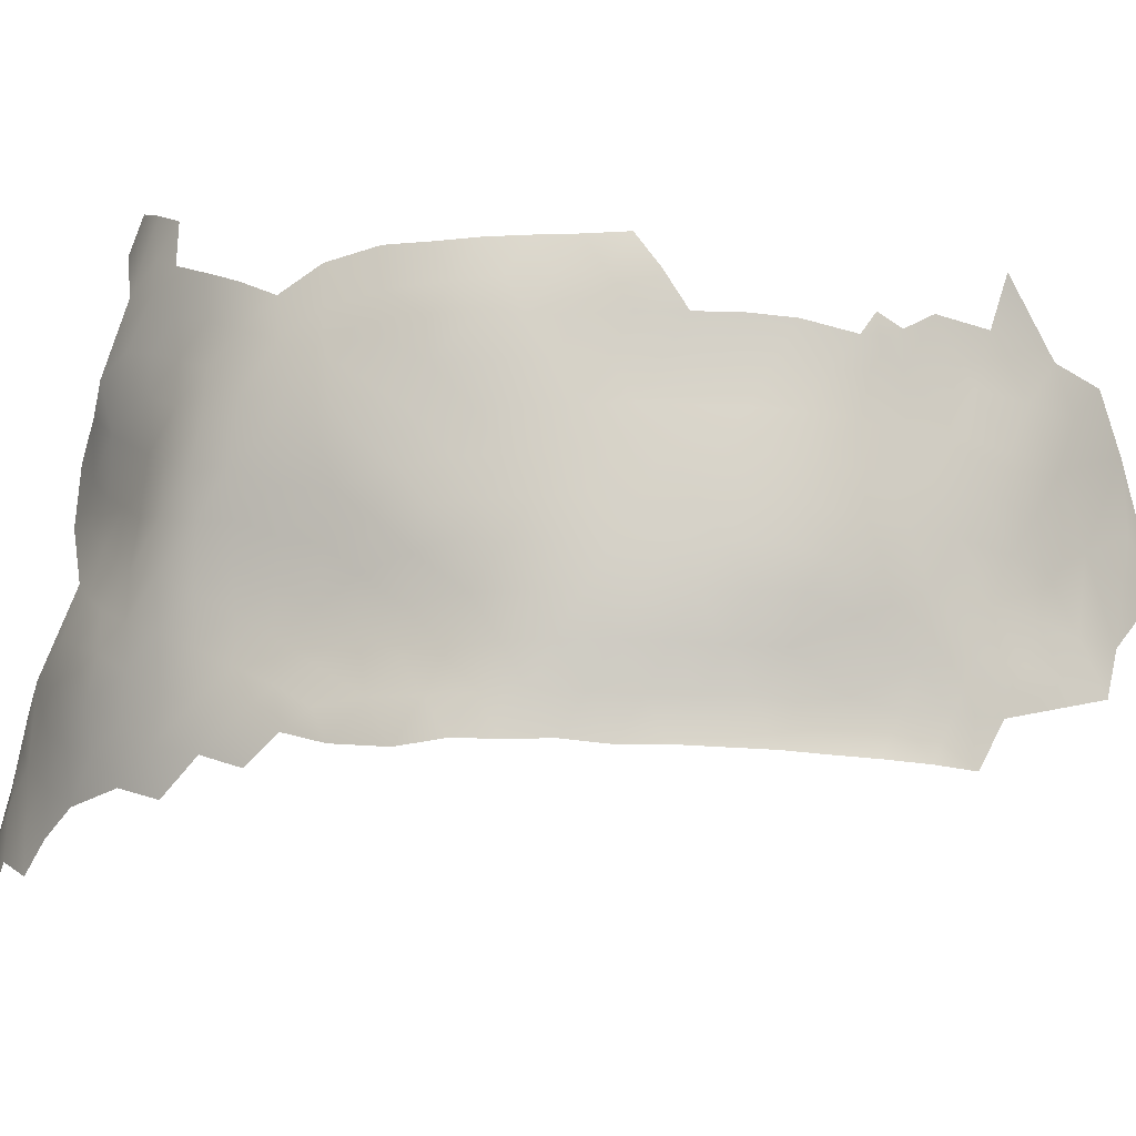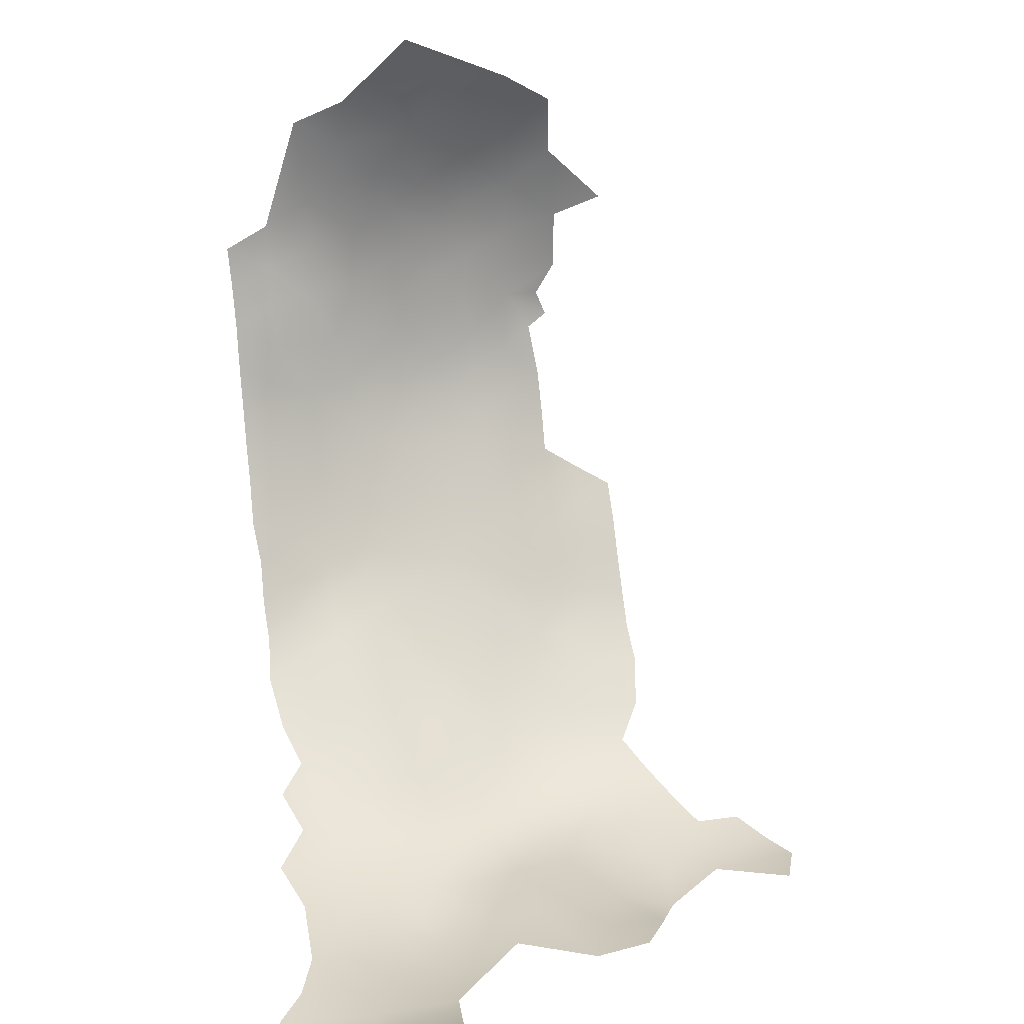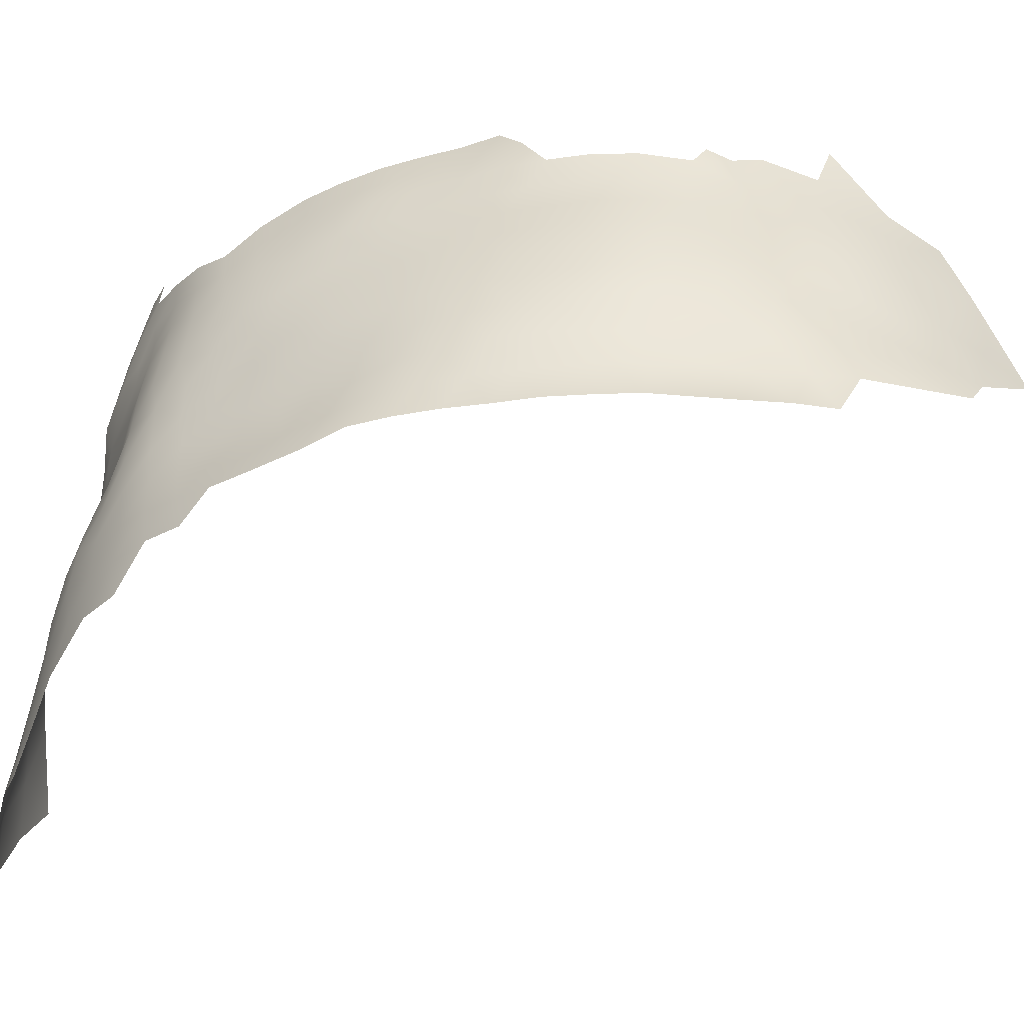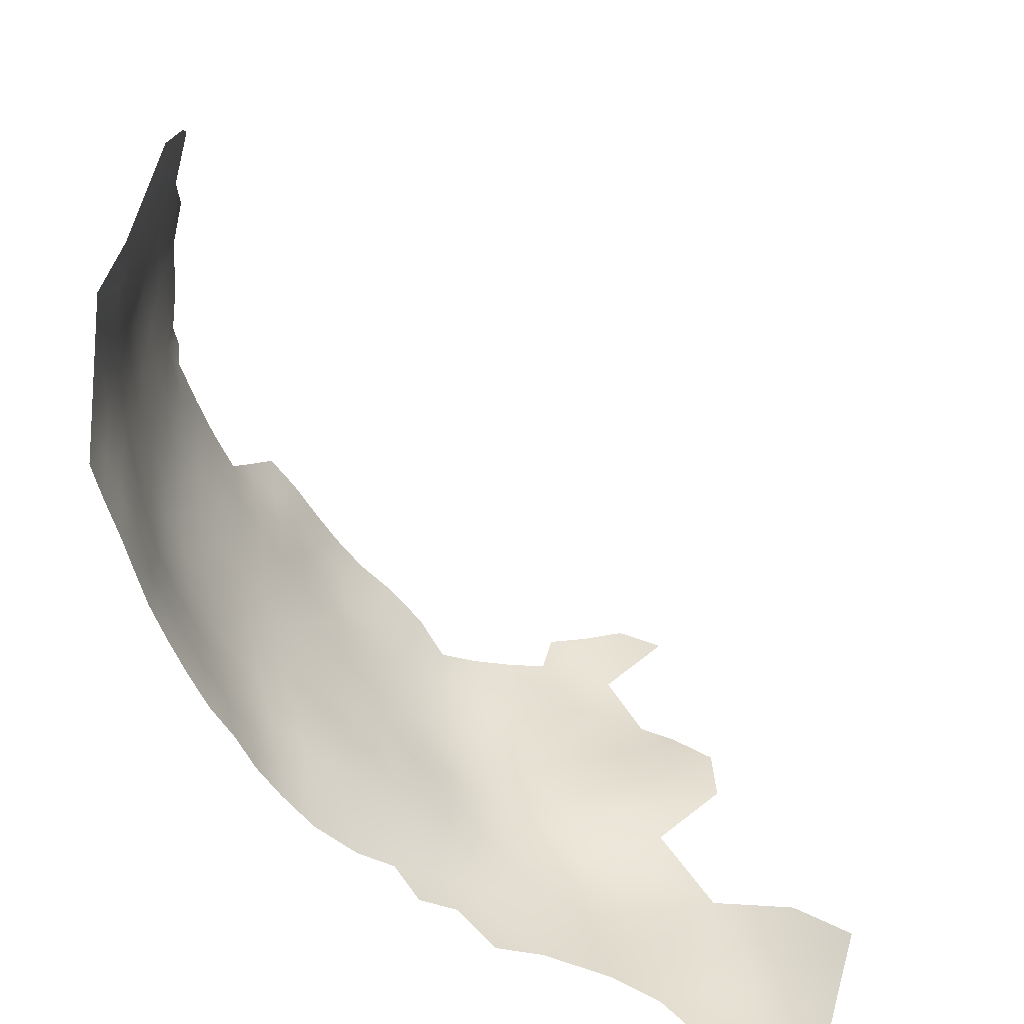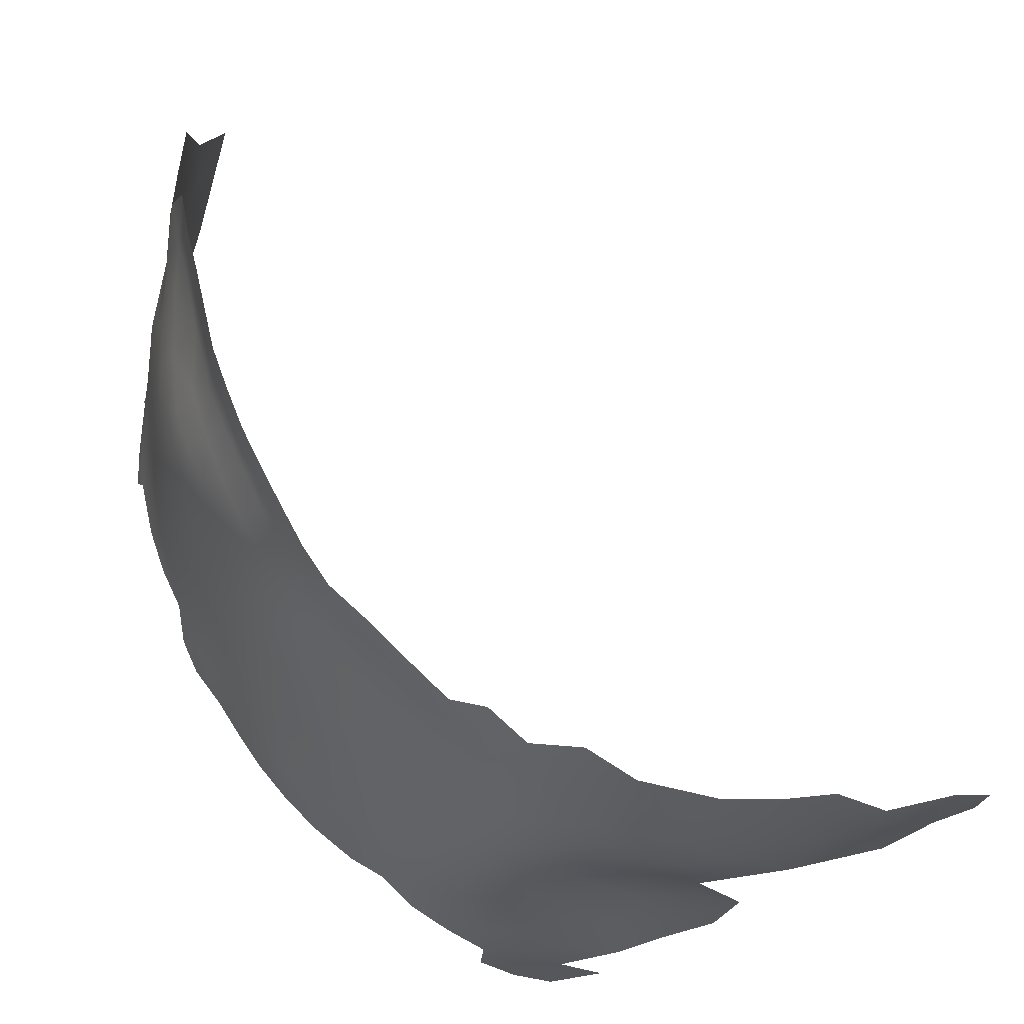
<metadata>
{"format":"obj","ext":"obj","renderer":"f3d","projection":"perspective","resolution":1024,"background":"white","views":[{"elev":-18.9,"azim":-119.0,"up":"+Y"},{"elev":23.5,"azim":78.1,"up":"+Z"},{"elev":-56.3,"azim":-107.6,"up":"+Y"},{"elev":37.8,"azim":11.5,"up":"+Z"},{"elev":-29.0,"azim":-6.4,"up":"+Z"}]}
</metadata>
<code>
v -690.1 -280.5 -505.3
v -690 -281.6 -506.9
v -690.1 -279.3 -508.2
v -689.4 -281.6 -509.7
v -689.6 -284.5 -505.1
v -685.1 -289.5 -519.8
v -686.9 -289.7 -515.1
v -686.3 -285.2 -517.7
v -684.3 -285.1 -522.3
v -682.9 -289.4 -524.3
v -684 -293.7 -522
v -685.8 -293.9 -517.3
v -687.3 -294.1 -512.4
v -684.5 -298.2 -519.3
v -686.2 -298.4 -514.6
v -688.2 -289.8 -509.6
v -688.1 -285.3 -512.4
v -687.9 -280.7 -515.5
v -686.2 -280.5 -520.5
v -684 -280.5 -525.1
v -682.1 -284.9 -526.9
v -681.5 -280.5 -529.5
v -683.3 -276.4 -527.7
v -680.3 -276.4 -531.8
v -678.5 -280.5 -533.7
v -679.5 -284.8 -531.3
v -680.6 -289.2 -528.9
v -669.3 -315.6 -539.6
v -672.2 -315.6 -535.5
v -671.3 -311.1 -538
v -667.5 -311.3 -541.5
v -665.9 -315.6 -543.2
v -664.1 -311.5 -544.7
v -661.8 -315.2 -546.9
v -663.8 -320.2 -545.2
v -667.7 -319.8 -541.4
v -670.4 -320 -537.3
v -672.7 -319.9 -532.9
v -688.8 -290.3 -504.4
v -689.3 -289.9 -499
v -688.1 -294.6 -506.9
v -688.8 -294.6 -501.4
v -689.3 -290.2 -492.8
v -689.6 -284.7 -496.7
v -689 -294.8 -495.6
v -666.4 -281.3 -549
v -664.7 -306.8 -544.7
v -661.1 -309 -547.5
v -681.7 -272.4 -529.8
v -678.7 -272.4 -533.7
v -677.4 -276.3 -535.8
v -674.4 -311.1 -533.9
v -669.6 -306.3 -540.5
v -673.6 -306.6 -536.4
v -669.9 -301.4 -541.7
v -681.7 -293.6 -526.4
v -679.3 -293.6 -530.8
v -680.1 -298 -528.3
v -682.5 -298 -523.9
v -677.6 -297.9 -532.7
v -676.4 -293.7 -534.9
v -674.7 -297.8 -536.8
v -675.8 -302.1 -534.6
v -678.5 -302.3 -530.3
v -680.9 -302.2 -525.8
v -676.6 -306.7 -532.1
v -679.2 -306.7 -527.7
v -681.4 -306.6 -523.2
v -677.2 -311.2 -529.4
v -679.4 -311.3 -524.8
v -674.8 -315.8 -531
v -677 -316 -526.2
v -683.4 -306.6 -518.4
v -683.1 -302.2 -521.3
v -681.2 -311.4 -520
v -675.2 -289.3 -537.3
v -673.4 -293.6 -539
v -678 -289.4 -533.1
v -679.1 -316 -521.7
v -675.1 -320.5 -528.5
v -677.3 -320.4 -523.9
v -685.1 -302.2 -516.5
v -659.1 -319.4 -549.5
v -688.2 -299.7 -498.2
v -687.9 -300.2 -492.1
v -688.1 -295.8 -489.1
v -687.3 -298.8 -509.5
v -676.1 -272.4 -537.7
v -673.5 -272.4 -541.6
v -674.9 -276.5 -539.8
v -670.3 -272.4 -545.4
v -671.9 -276.7 -543.6
v -686.1 -303.1 -511.6
v -676.9 -284.8 -535.6
v -675.8 -280.5 -537.9
v -670.1 -293.7 -542.7
v -672 -289.3 -541.3
v -668.6 -289.7 -545.3
v -666.6 -294.1 -546.6
v -668.2 -297.9 -544.2
v -671.5 -297.8 -540.5
v -672.6 -302.1 -538.4
v -669.8 -284.5 -545
v -666 -286.3 -548.8
v -662.6 -287 -552
v -664.3 -290.8 -549.7
v -660.4 -290.8 -553.2
v -661.5 -295.5 -551
v -657 -289.4 -556.1
v -656.9 -294.3 -555.1
v -662.6 -282.5 -552.5
v -662.4 -277.9 -552.8
v -659 -280.4 -555.8
v -659.4 -285.4 -555
v -655.1 -285.1 -557.9
v -653.3 -291.9 -558.2
v -655.3 -278.5 -558.2
v -658.9 -275.7 -556
v -655.2 -273.4 -558.5
v -651 -271.1 -560.4
v -651.1 -276.1 -560
v -651.3 -281.3 -559.9
v -646.4 -263.9 -561.7
v -646.5 -268.9 -561.8
v -646.3 -274.1 -561.6
v -642.5 -266.8 -562.5
v -642.1 -271.5 -562.9
v -642.1 -261.6 -562.3
v -637.5 -269.1 -563.3
v -662.5 -273.1 -552.8
v -656.3 -299.2 -553.8
v -653.3 -297.1 -556.9
v -646.6 -279 -561.2
v -642.1 -276.7 -562.2
v -637.8 -275.2 -563.4
v -642 -322.1 -559.1
v -636.6 -320 -561.4
v -642 -316.9 -560.1
v -637.6 -314 -561.8
v -632.8 -316.1 -562.9
v -666.2 -302.2 -544.8
v -680.9 -320.5 -514.4
v -679.2 -320.5 -519.2
v -682 -320.6 -509.6
v -683.2 -320.7 -504.8
v -683.2 -315.2 -507.9
v -682 -316.1 -513
v -684.5 -320.9 -499.9
v -684.3 -316.3 -503
v -685.4 -321.2 -495.3
v -686.6 -316.1 -493
v -685.6 -316.1 -498.1
v -637.5 -259.5 -562.3
v -674 -284.8 -539.9
v -673.1 -280.6 -542.1
v -666.9 -272.1 -548.8
v -667.2 -276.8 -548.5
v -622.2 -322.4 -563.7
v -617.9 -325.4 -564.2
v -688 -299.4 -503.9
v -687 -310.9 -496.2
v -687.1 -310.7 -490.4
v -690.3 -278.2 -501.6
v -687.3 -305.1 -501.4
v -687.4 -305.2 -494.6
v -689.8 -278.2 -494.7
v -687.9 -290.5 -485.7
v -687.6 -284.5 -483
v -684.6 -285.9 -474.8
v -686.4 -279.8 -478.5
v -688.5 -279.3 -485.8
v -689.1 -284.6 -489.8
v -685.9 -297.5 -481.4
v -684.9 -306.4 -513.7
v -651.5 -320.6 -554.5
v -655.1 -317.7 -552.6
v -651.3 -315.6 -555.3
v -654.6 -313.1 -553
v -651.1 -310.8 -555.7
v -647.4 -313.6 -558.1
v -647.3 -318.7 -557.4
v -647.7 -308.5 -558.4
v -643.2 -311.5 -560.2
v -654.4 -308.5 -553.1
v -657.6 -311.5 -550.4
v -658.1 -306.1 -550.6
v -655.3 -303.3 -553.5
v -651.5 -305.8 -556
v -648.1 -303.2 -559
v -643.7 -306.2 -560.8
v -638.9 -309 -562.1
v -662 -303.7 -548.1
v -652 -301.2 -556.7
v -657.7 -315.7 -550.5
v -686.7 -306 -488.4
v -670.1 -280.5 -545.5
v -627.6 -313.9 -564
v -628.2 -320.3 -563.2
v -622.6 -317 -564
v -622.4 -311.3 -564.3
v -617.5 -320 -564.3
v -632.8 -310.5 -563.7
v -687 -303.2 -506.8
v -649 -291.2 -560.3
v -649.4 -296.5 -559.5
v -644 -300.7 -561.4
v -639.1 -304.2 -562.4
v -646.9 -284 -561.3
v -650.8 -286.9 -560
v -641.1 -287.2 -561.8
v -634.9 -306.3 -563.6
v -634.4 -301.7 -563.4
v -639.2 -299 -562.4
v -634.8 -296.6 -562.4
v -639.9 -293.5 -561.9
v -635.3 -290.8 -561.8
v -630.7 -293.8 -562.2
v -630.2 -299.2 -563.3
v -629.8 -304.4 -564.3
v -625.3 -307.5 -564.5
v -685.7 -311.6 -501.9
v -685.5 -308.1 -508.3
v -683.7 -293.8 -473.8
v -684.5 -298.6 -475.6
v -681.9 -298.7 -469.1
v -684.5 -306.3 -477.1
v -685.9 -306.4 -482.8
v -685.9 -312.2 -479.8
v -644.6 -294.7 -561.5
v -641.7 -281.1 -562.1
v -645.4 -289.2 -561.5
v -680.9 -315.7 -517.3
v -683 -311.3 -514.4
v -659.8 -300.4 -550.8
v -626.2 -296.5 -563
v -625.6 -302 -564.2
v -631.8 -261.7 -561.7
v -618.2 -305 -564.3
v -626.7 -290.9 -562.2
v -612.5 -322.9 -564.7
v -612.4 -317 -564.5
v -606.9 -320.4 -564.1
v -606.7 -326.6 -564.3
v -607 -313.7 -562.7
v -612.6 -310.4 -563.7
v -608.5 -306 -562
v -601.1 -311.4 -559.2
v -602.4 -324.2 -563.2
v -617.5 -313.8 -564.4
v -601.8 -317.3 -561.7
v -664.4 -298.4 -547.8
v -690.7 -272 -492.9
v -630.9 -288.6 -562.1
v -626.6 -285.3 -562.3
v -633.3 -282.6 -562.9
v -627.2 -278.5 -562.9
v -621.9 -281.8 -562.1
v -620.2 -288.4 -562
v -686.6 -311.3 -485.5
v -687 -301 -487.1
v -631.8 -276.2 -564
f 5 1 2
f 4 2 3
f 4 5 2
f 1 3 2
f 117 113 118
f 50 88 51
f 90 51 88
f 113 112 118
f 184 178 185
f 90 88 89
f 57 27 78
f 56 11 10
f 130 118 112
f 196 155 92
f 31 33 32
f 6 10 11
f 35 36 32
f 92 90 89
f 50 24 49
f 101 62 77
f 24 50 51
f 96 101 77
f 182 180 179
f 32 34 35
f 74 59 65
f 28 31 32
f 79 72 81
f 105 111 114
f 33 34 32
f 65 59 58
f 194 178 176
f 194 185 178
f 251 100 99
f 91 92 89
f 192 186 48
f 15 14 82
f 141 100 251
f 9 10 6
f 36 28 32
f 154 95 155
f 154 94 95
f 25 24 51
f 61 77 62
f 100 55 101
f 76 97 77
f 111 112 113
f 111 113 114
f 59 11 56
f 25 95 94
f 155 90 92
f 155 95 90
f 102 101 55
f 9 6 8
f 100 96 99
f 100 101 96
f 60 62 63
f 60 61 62
f 97 96 77
f 97 98 96
f 189 188 193
f 13 7 12
f 58 59 56
f 64 60 63
f 14 59 74
f 105 107 106
f 26 27 21
f 7 8 6
f 38 29 37
f 95 51 90
f 95 25 51
f 99 96 98
f 104 105 106
f 117 121 122
f 65 67 68
f 79 232 75
f 176 83 194
f 119 117 118
f 26 25 94
f 177 176 178
f 175 176 177
f 61 78 76
f 61 76 77
f 179 178 184
f 179 177 178
f 20 23 22
f 181 175 177
f 110 107 109
f 192 48 47
f 65 58 64
f 65 64 67
f 102 63 62
f 102 62 101
f 58 60 64
f 37 29 28
f 37 28 36
f 116 110 109
f 69 67 66
f 177 179 180
f 177 180 181
f 22 24 25
f 22 25 26
f 30 31 28
f 74 65 68
f 186 184 185
f 24 22 23
f 24 23 49
f 61 57 78
f 60 57 61
f 15 12 14
f 15 13 12
f 119 121 117
f 119 120 121
f 53 30 54
f 12 7 6
f 12 6 11
f 193 188 187
f 132 110 116
f 82 14 74
f 213 214 212
f 64 66 67
f 74 68 73
f 47 48 33
f 103 104 98
f 21 10 9
f 17 8 7
f 58 56 57
f 58 57 60
f 126 127 124
f 126 124 123
f 214 218 212
f 71 29 38
f 154 76 94
f 154 97 76
f 79 81 143
f 236 219 218
f 52 54 30
f 217 239 235
f 127 126 129
f 188 179 184
f 53 31 30
f 22 26 21
f 22 21 20
f 235 236 218
f 82 74 73
f 27 10 21
f 108 106 107
f 56 10 27
f 56 27 57
f 71 38 80
f 69 66 52
f 63 66 64
f 29 30 28
f 29 52 30
f 26 78 27
f 116 204 205
f 116 205 132
f 86 85 260
f 183 180 182
f 115 109 114
f 54 52 66
f 20 9 19
f 20 21 9
f 70 67 69
f 70 68 67
f 133 208 122
f 133 122 121
f 183 182 190
f 54 63 102
f 54 66 63
f 125 124 127
f 41 42 39
f 141 55 100
f 182 179 188
f 182 188 189
f 207 213 212
f 207 212 211
f 135 127 129
f 128 126 123
f 203 87 93
f 16 7 13
f 16 17 7
f 191 190 207
f 191 183 190
f 232 79 143
f 46 103 196
f 16 41 39
f 40 45 43
f 191 207 211
f 53 54 102
f 53 102 55
f 217 218 214
f 217 235 218
f 48 186 185
f 253 217 216
f 215 214 213
f 44 40 43
f 189 190 182
f 189 206 190
f 39 42 40
f 125 133 121
f 71 52 29
f 71 69 52
f 87 13 15
f 94 78 26
f 94 76 78
f 14 11 59
f 14 12 11
f 209 122 208
f 174 93 82
f 174 82 73
f 216 214 215
f 216 217 214
f 232 147 233
f 134 230 133
f 229 205 204
f 229 204 231
f 45 40 42
f 160 203 164
f 233 75 232
f 137 138 139
f 137 139 140
f 160 42 41
f 198 140 197
f 104 103 46
f 220 219 236
f 137 136 138
f 234 251 108
f 249 241 201
f 149 152 221
f 141 192 47
f 134 133 125
f 187 188 184
f 187 184 186
f 41 13 87
f 41 16 13
f 222 93 174
f 222 203 93
f 219 212 218
f 19 8 18
f 19 9 8
f 161 221 152
f 240 201 241
f 131 110 132
f 230 208 133
f 72 80 81
f 72 71 80
f 93 87 15
f 93 15 82
f 18 8 17
f 79 70 72
f 79 75 70
f 228 227 259
f 219 211 212
f 160 87 203
f 160 41 87
f 115 122 209
f 158 201 159
f 202 140 139
f 151 161 152
f 253 254 239
f 253 239 217
f 131 193 187
f 131 132 193
f 199 201 158
f 199 249 201
f 196 157 46
f 84 45 42
f 84 42 160
f 125 120 124
f 125 121 120
f 194 83 34
f 240 159 201
f 72 69 71
f 72 70 69
f 75 68 70
f 75 73 68
f 206 207 190
f 206 213 207
f 158 198 199
f 232 142 147
f 232 143 142
f 197 199 198
f 197 200 199
f 152 150 151
f 152 148 150
f 84 160 164
f 233 174 73
f 233 73 75
f 200 249 199
f 84 165 85
f 146 145 149
f 146 144 145
f 197 140 202
f 134 127 135
f 134 125 127
f 116 209 204
f 256 255 261
f 234 131 187
f 103 155 196
f 210 231 208
f 210 208 230
f 164 165 84
f 254 253 255
f 242 240 241
f 202 191 211
f 202 139 191
f 108 107 110
f 162 161 151
f 172 44 43
f 243 240 242
f 192 251 234
f 192 141 251
f 228 226 227
f 147 144 146
f 147 142 144
f 231 204 209
f 231 209 208
f 114 109 107
f 114 107 105
f 149 145 148
f 149 148 152
f 157 91 156
f 168 171 172
f 115 209 116
f 115 116 109
f 139 183 191
f 139 138 183
f 85 45 84
f 193 132 205
f 244 250 242
f 47 33 31
f 244 242 241
f 46 157 112
f 46 112 111
f 234 186 192
f 234 187 186
f 256 257 254
f 256 254 255
f 247 250 244
f 85 195 260
f 85 165 195
f 35 34 83
f 106 98 104
f 106 99 98
f 53 47 31
f 254 258 239
f 254 257 258
f 108 251 99
f 108 99 106
f 157 196 92
f 157 92 91
f 136 181 138
f 222 174 233
f 18 17 4
f 131 234 108
f 131 108 110
f 86 167 43
f 173 86 260
f 86 45 85
f 86 43 45
f 259 195 162
f 259 227 195
f 115 117 122
f 48 34 33
f 115 114 113
f 115 113 117
f 103 98 97
f 104 111 105
f 104 46 111
f 138 180 183
f 138 181 180
f 210 216 215
f 163 1 5
f 16 39 5
f 17 5 4
f 17 16 5
f 103 154 155
f 103 97 154
f 215 229 231
f 215 231 210
f 245 241 249
f 245 244 241
f 238 200 220
f 170 171 168
f 248 243 242
f 248 242 250
f 202 211 219
f 167 168 172
f 167 172 43
f 223 224 225
f 34 185 194
f 34 48 185
f 229 215 213
f 229 213 206
f 189 193 205
f 197 220 200
f 141 47 53
f 141 53 55
f 233 147 146
f 206 189 205
f 206 205 229
f 244 245 246
f 222 233 146
f 173 167 86
f 130 112 157
f 130 157 156
f 238 220 236
f 222 164 203
f 222 221 164
f 161 164 221
f 161 165 164
f 260 195 227
f 162 195 165
f 162 165 161
f 146 149 221
f 146 221 222
f 166 44 172
f 169 170 168
f 230 134 135
f 40 5 39
f 261 135 129
f 173 260 227
f 128 129 126
f 238 245 249
f 238 249 200
f 163 44 166
f 198 137 140
f 151 259 162
f 44 5 40
f 44 163 5
f 247 244 246
f 255 253 216
f 220 202 219
f 220 197 202
f 171 166 172
f 255 135 261
f 255 230 135
f 173 226 224
f 173 227 226
f 246 245 238
f 258 235 239
f 252 166 171
f 153 129 128
f 153 237 129
f 255 216 210
f 255 210 230
f 225 224 226
f 238 236 235
f 173 224 223
f 169 168 167
f 228 259 151
f 173 169 167
f 173 223 169
f 169 223 225

</code>
